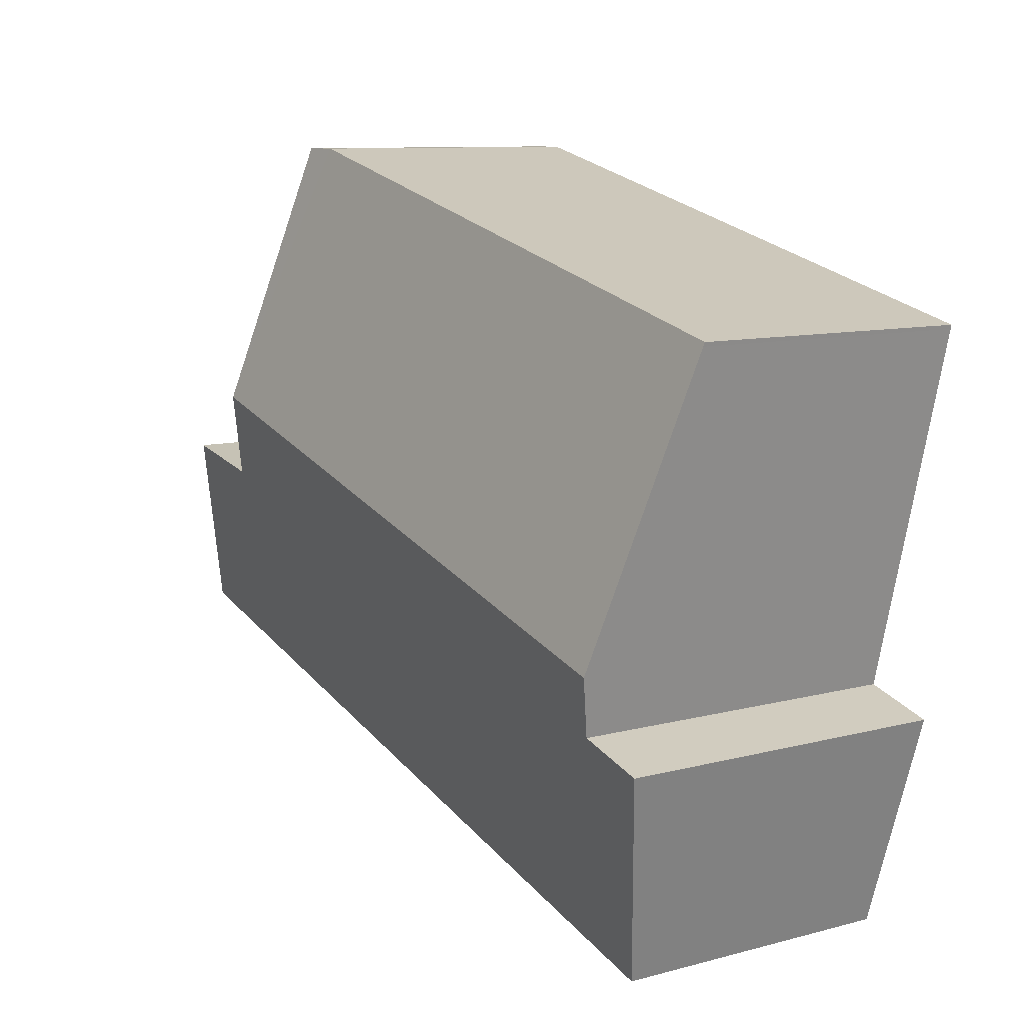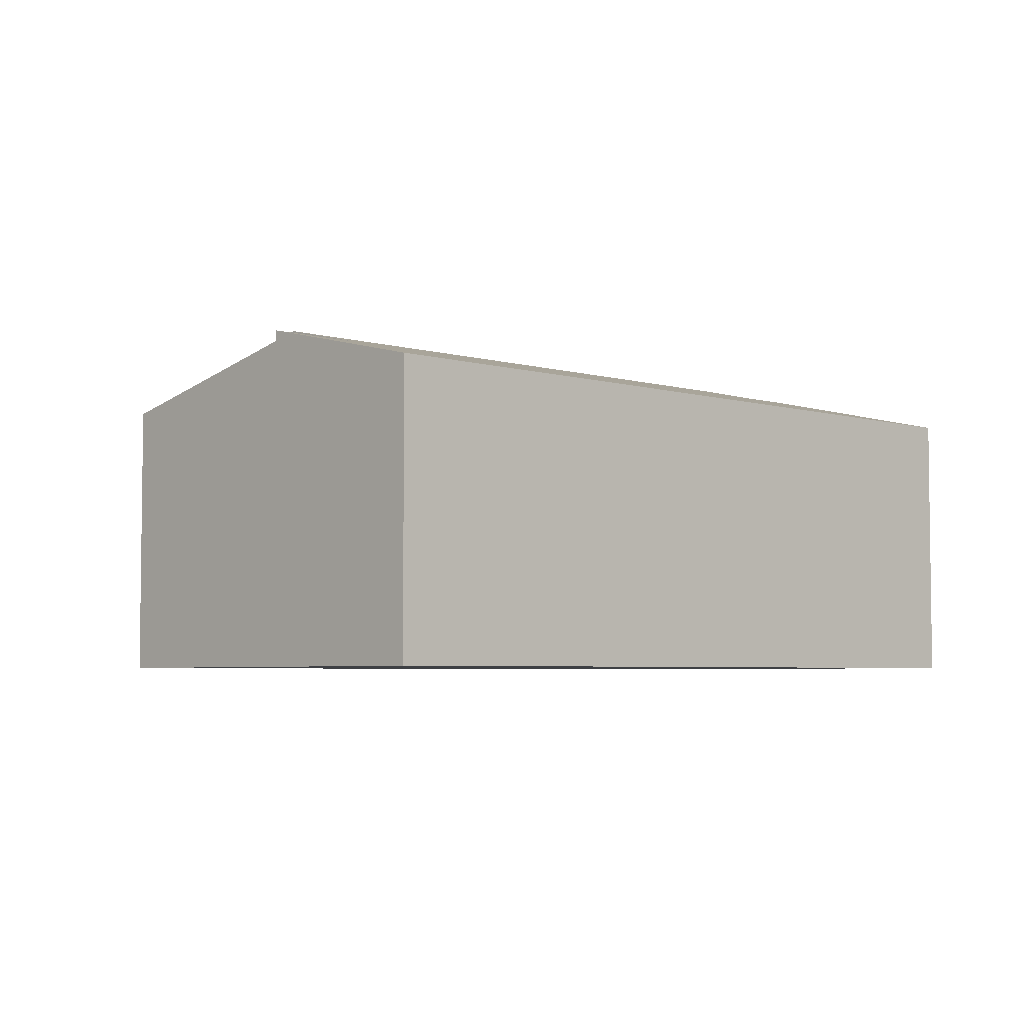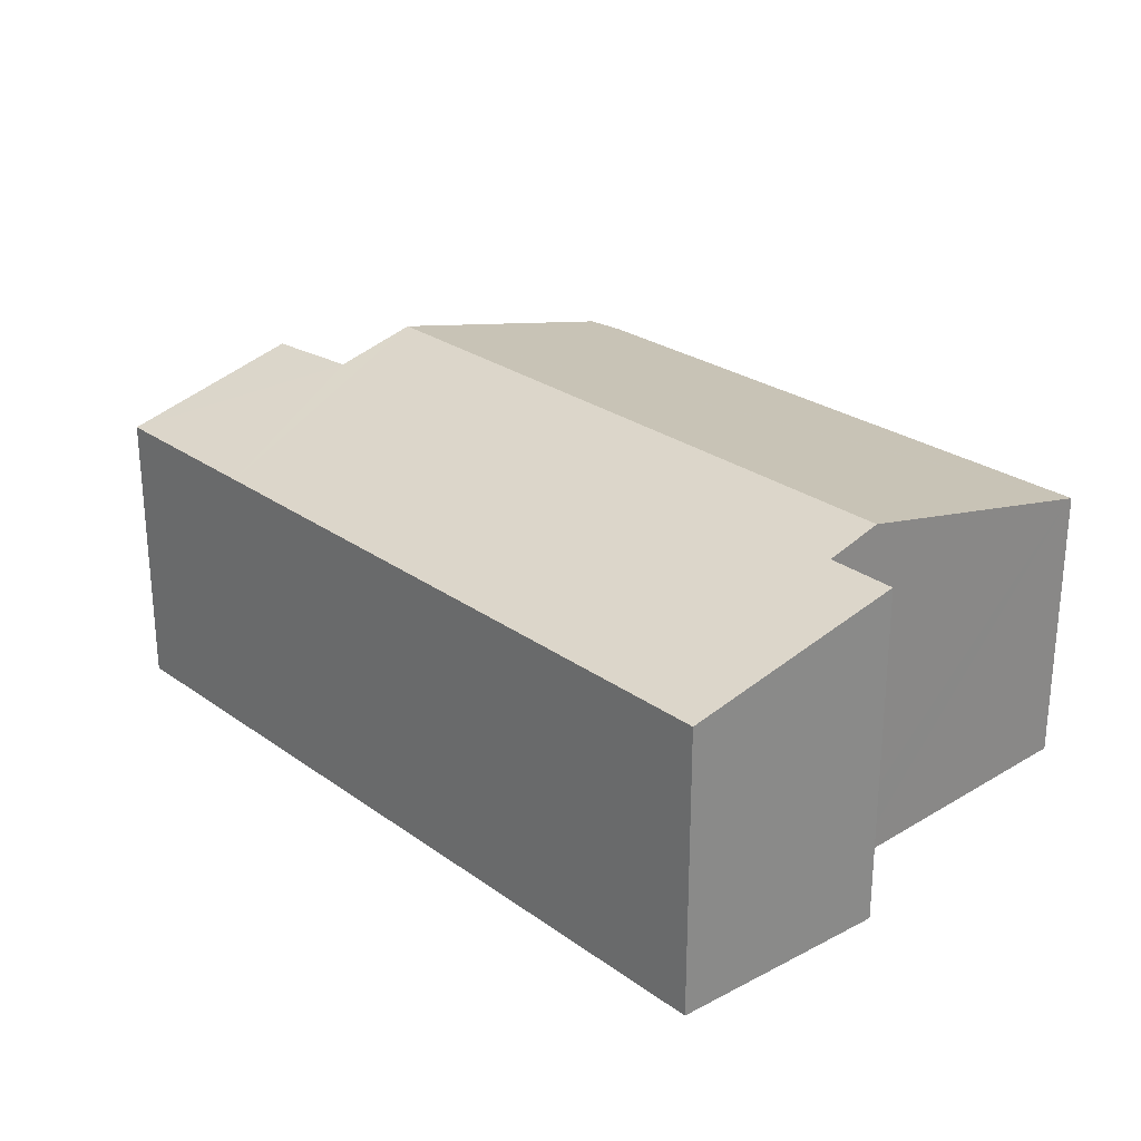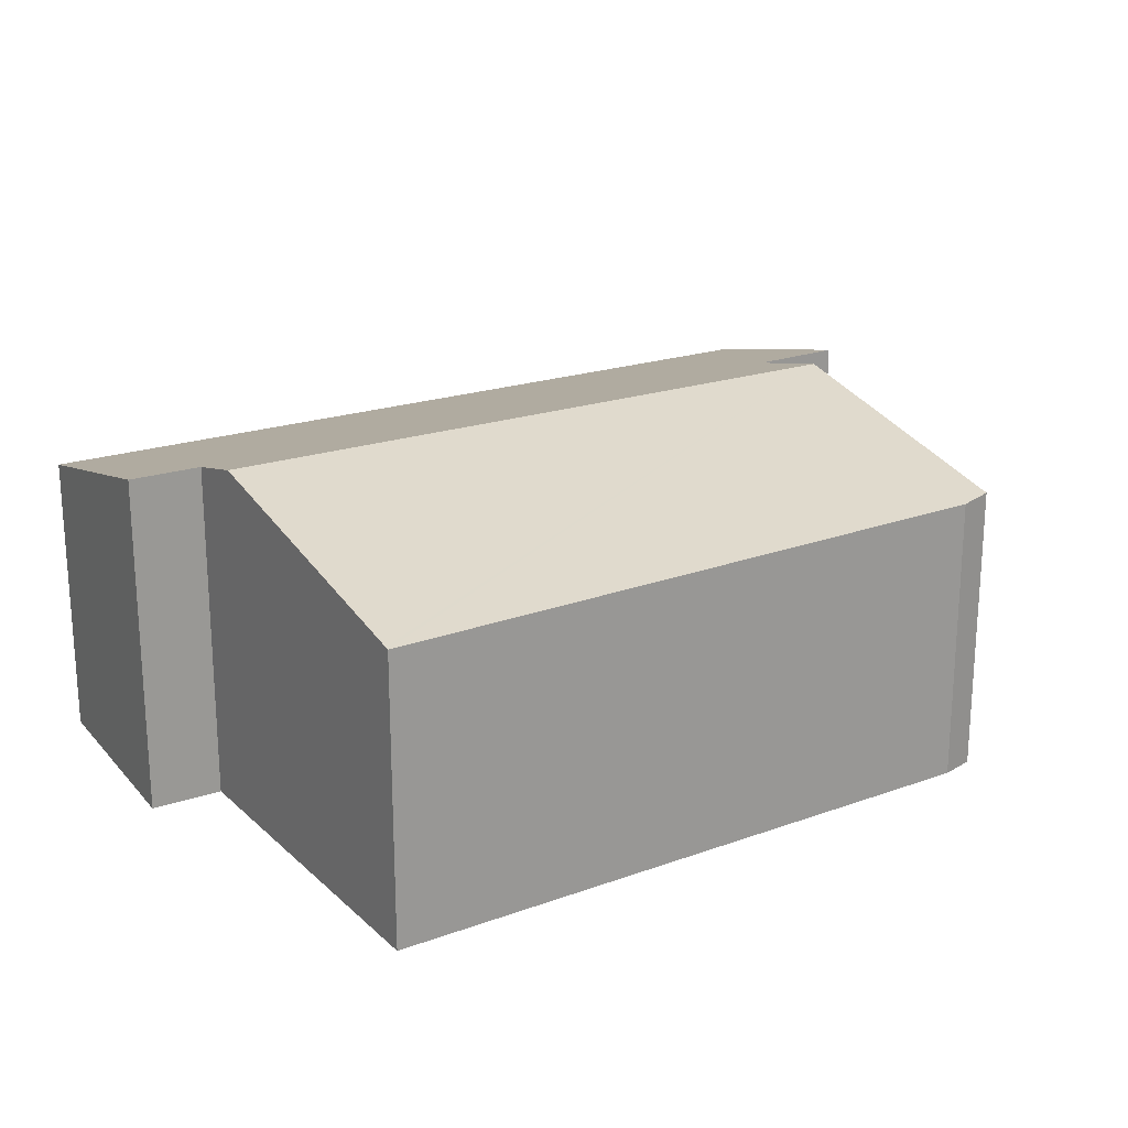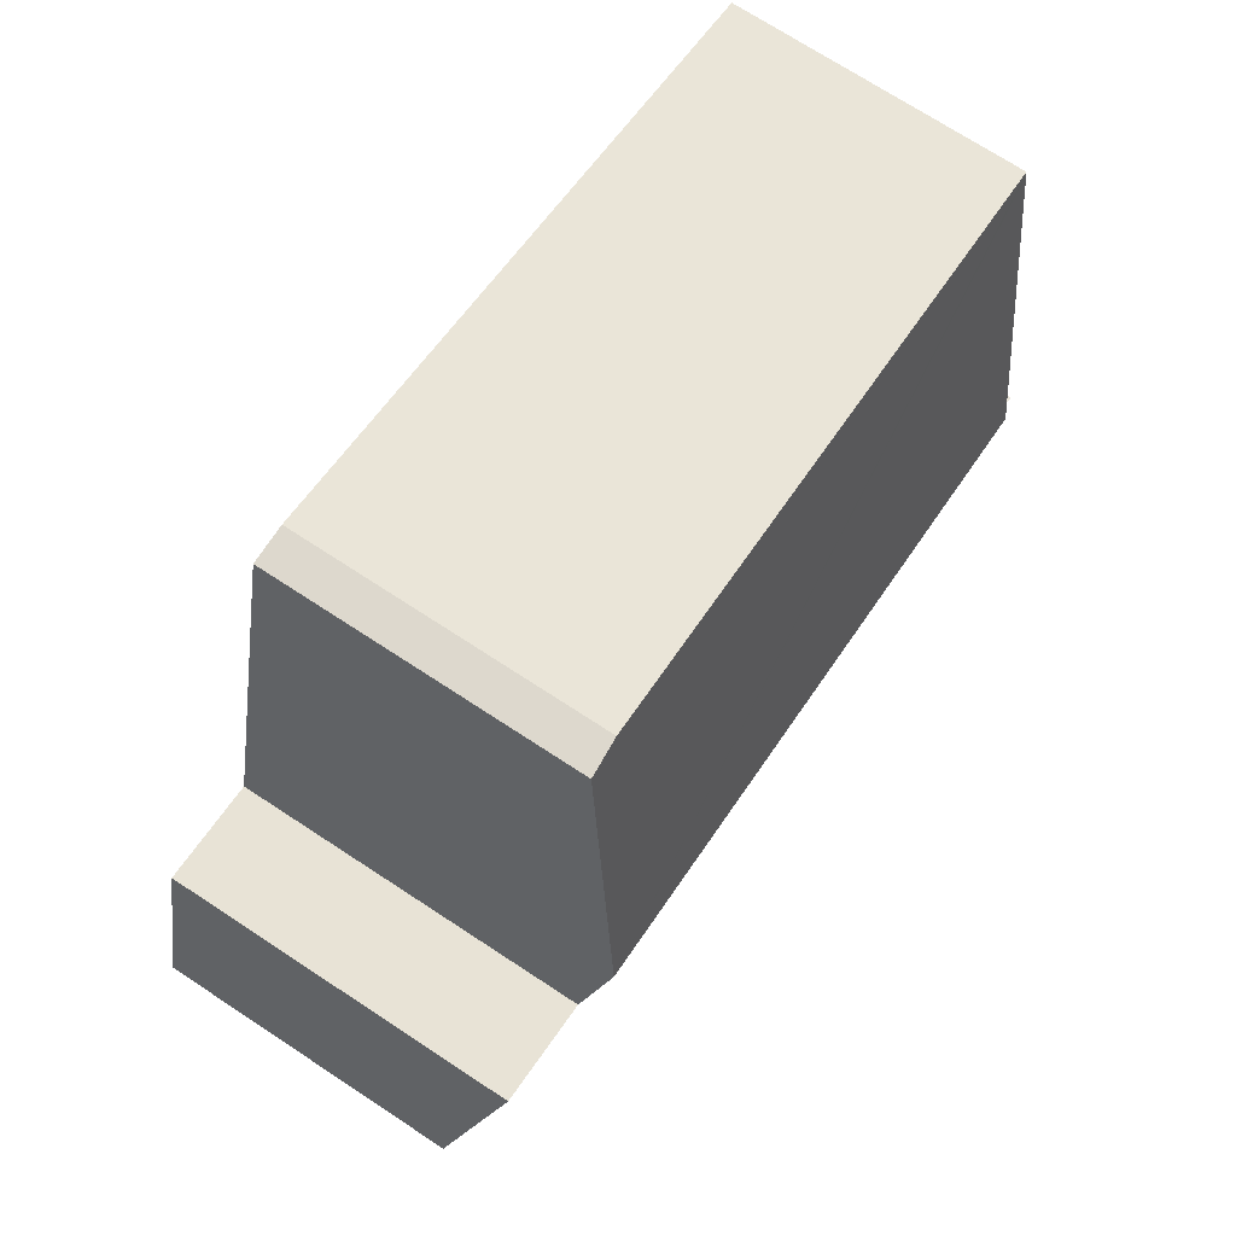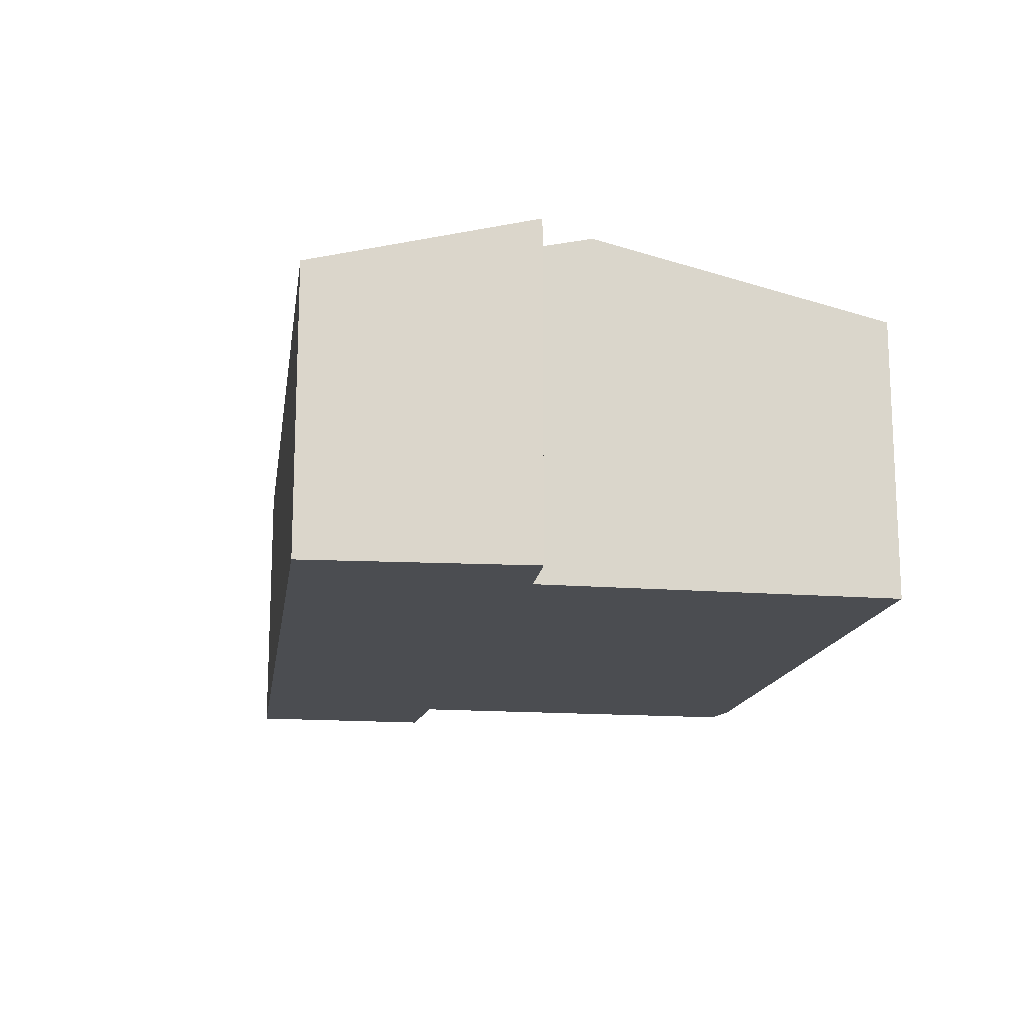
<metadata>
{"format":"obj","ext":"obj","renderer":"f3d","projection":"perspective","resolution":1024,"background":"white","views":[{"elev":9.9,"azim":-124.2,"up":"+Z"},{"elev":-4.6,"azim":120.9,"up":"+Y"},{"elev":26.5,"azim":-147.2,"up":"+Y"},{"elev":21.2,"azim":-46.8,"up":"+Y"},{"elev":72.3,"azim":123.2,"up":"+Z"},{"elev":-15.7,"azim":-113.5,"up":"+Y"}]}
</metadata>
<code>
v  0.221 4.09 -4.465
v  1.427 3.46 -6.968
v  1.059 3.46 -7.069
v  8.585 3.46 -4.996
v  1.053 4.092 -4.227
v  0.876 4.261 -3.516
v  8.661 4.261 -1.372
v  8.927 4.014 -2.411
v  9.66 3.46 -4.7
v  10.67 3.46 -4.421
v  9.021 4.012 -2.394
v  10.1 3.989 -2.199
v  0.012 3.437 -0.047
v  0 3.426 2.098e-16
v  1.751 3.437 0.432
v  7.409 3.473 1.828
v  7.84 3.5 1.828
v  0.221 2.734e-16 -4.465
v  1.059 4.329e-16 -7.069
v  1.053 2.588e-16 -4.227
v  0.876 2.153e-16 -3.516
v  0.012 2.878e-18 -0.047
v  0 0 0
v  1.751 -2.645e-17 0.432
v  7.409 -1.119e-16 1.828
v  7.84 -1.119e-16 1.828
v  8.927 1.476e-16 -2.411
v  10.1 1.347e-16 -2.199
v  9.021 1.466e-16 -2.394
v  8.661 8.401e-17 -1.372
v  10.67 2.707e-16 -4.421
v  9.66 2.878e-16 -4.7
v  8.585 3.059e-16 -4.996
v  1.427 4.267e-16 -6.968
g defaultobject
f 1 2 3
f 2 1 4
f 4 1 5
f 4 5 6
f 4 6 7
f 4 7 8
f 4 8 9
f 8 10 9
f 10 8 11
f 10 11 12
f 13 7 6
f 7 13 14
f 7 14 15
f 7 15 16
f 7 16 17
f 3 18 1
f 18 3 19
f 20 6 5
f 6 20 13
f 13 20 21
f 13 21 22
f 13 22 14
f 14 22 23
f 1 20 5
f 20 1 18
f 23 15 14
f 15 23 16
f 16 23 24
f 16 24 25
f 16 26 17
f 26 16 25
f 27 11 8
f 11 27 12
f 12 27 28
f 28 27 29
f 26 7 17
f 7 26 8
f 8 26 30
f 8 30 27
f 28 10 12
f 10 28 31
f 31 9 10
f 9 31 4
f 4 31 2
f 2 31 32
f 2 32 33
f 2 33 34
f 2 34 3
f 3 34 19
f 28 32 31
f 32 28 33
f 33 28 29
f 33 29 34
f 34 29 27
f 34 27 30
f 34 30 26
f 34 26 25
f 34 25 24
f 34 24 19
f 19 24 20
f 20 24 21
f 21 24 22
f 22 24 23
f 18 19 20

</code>
